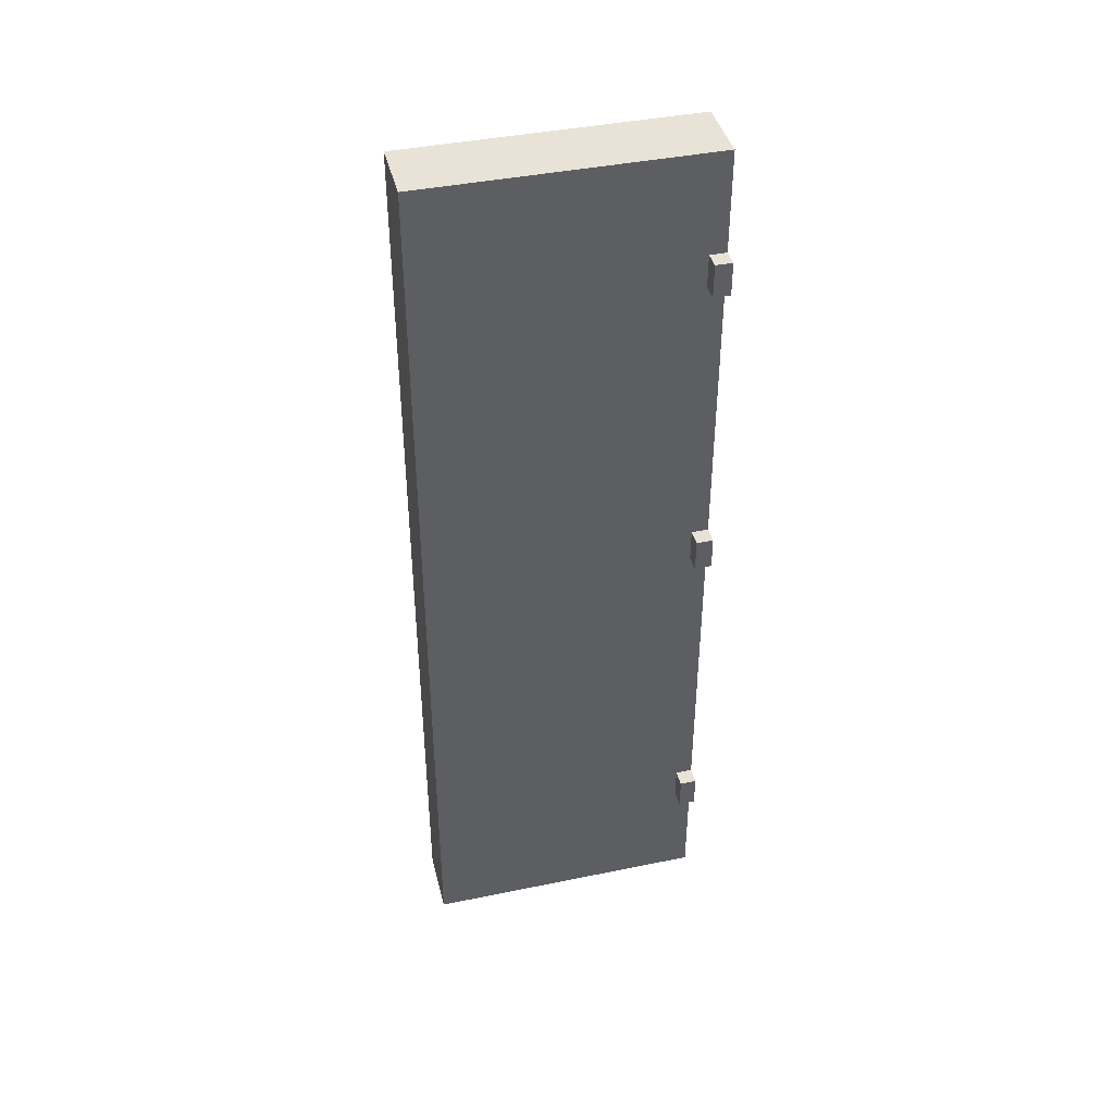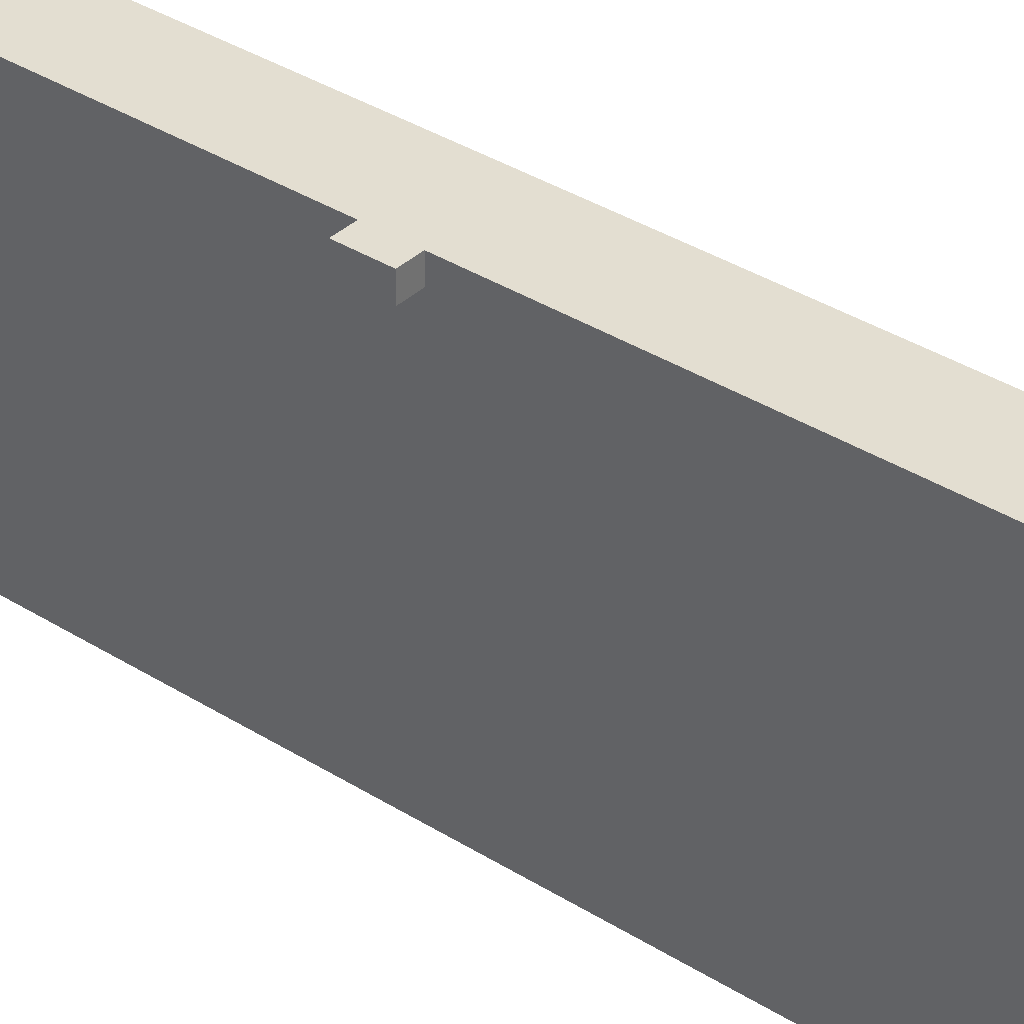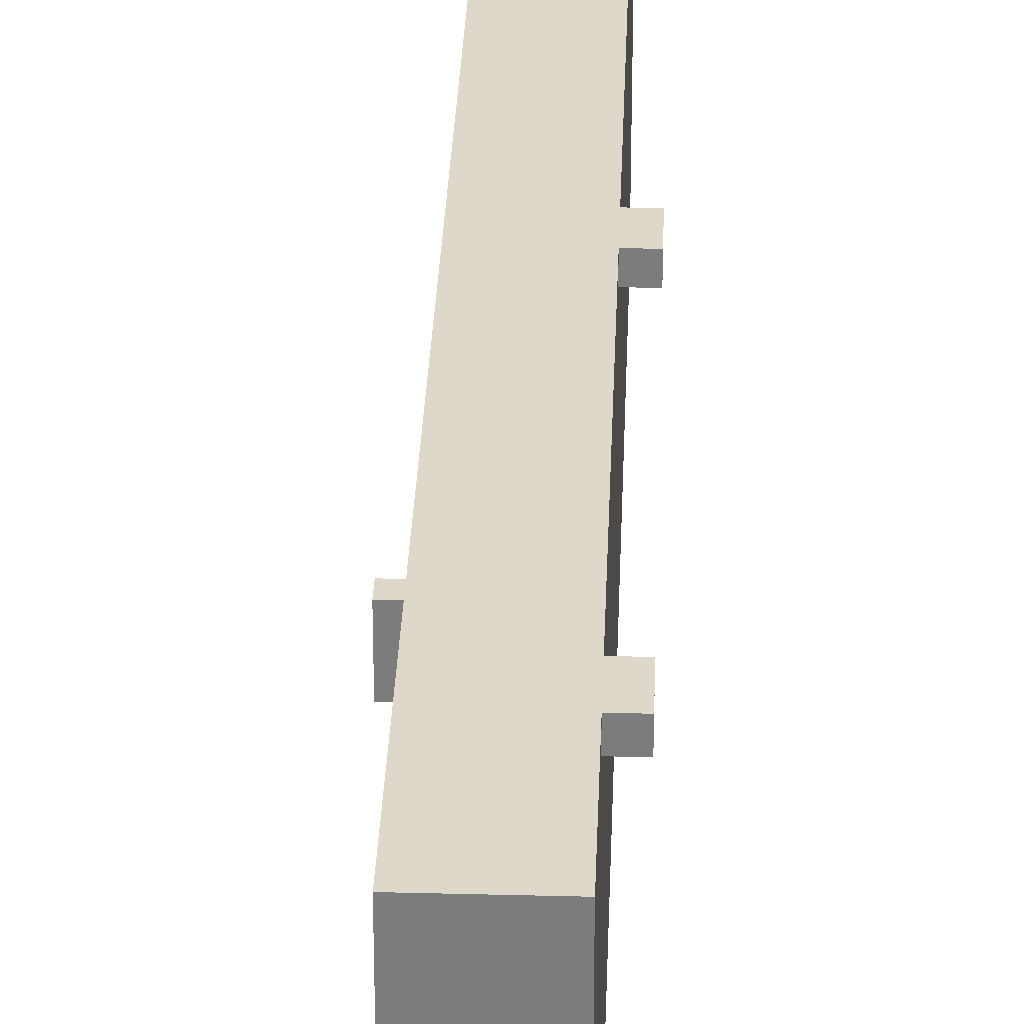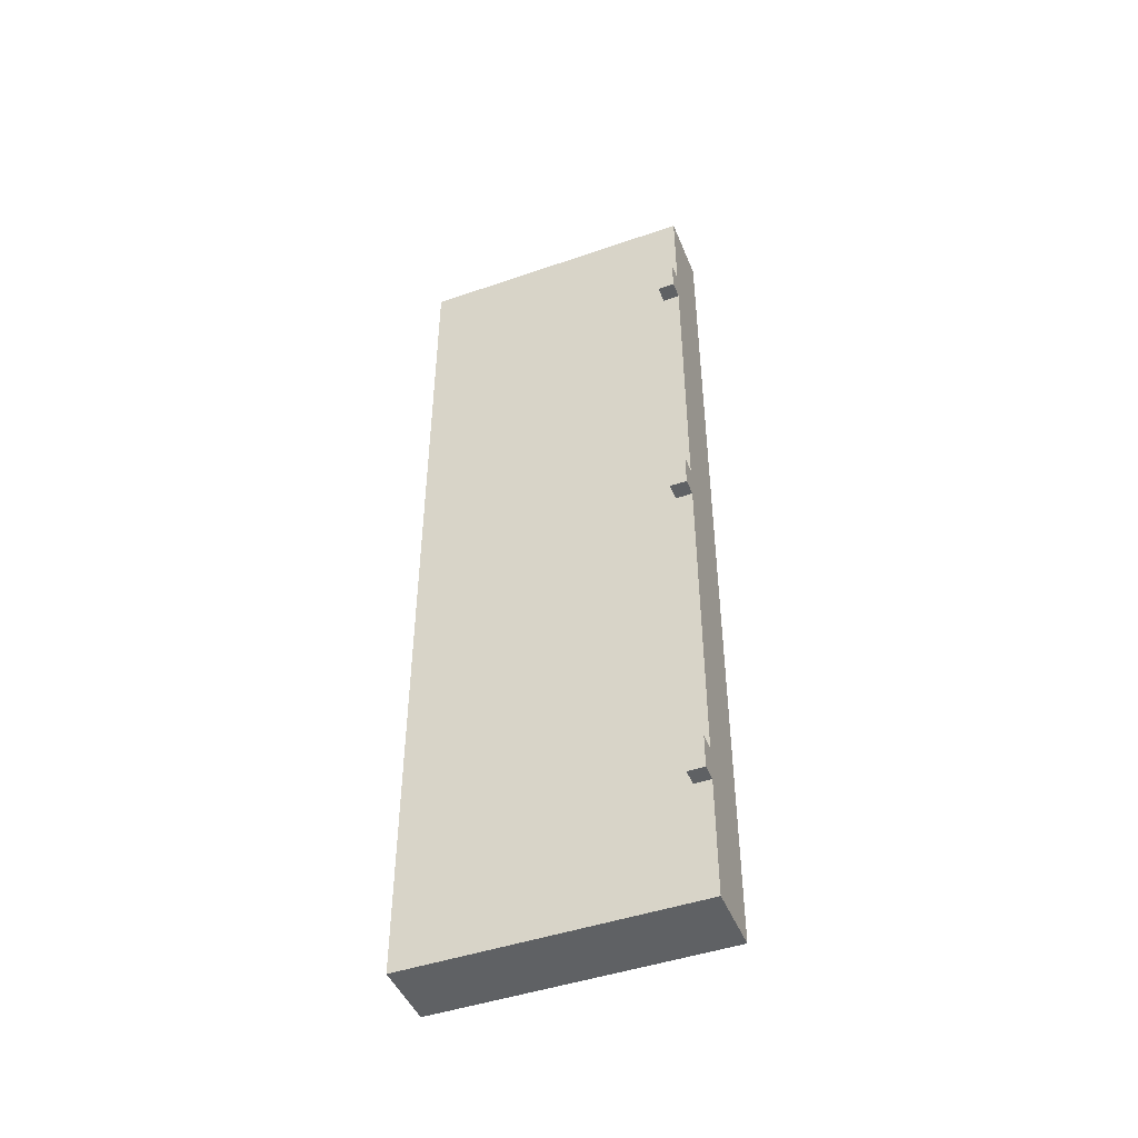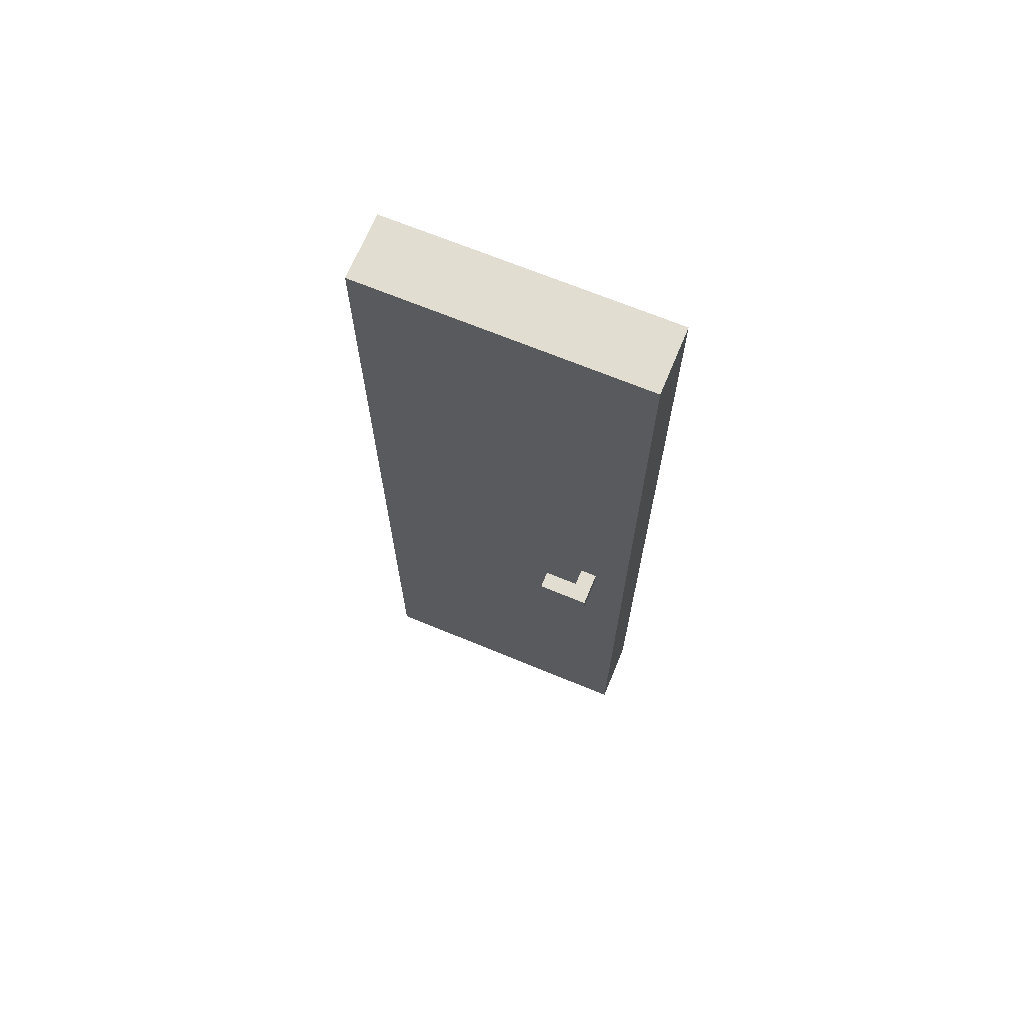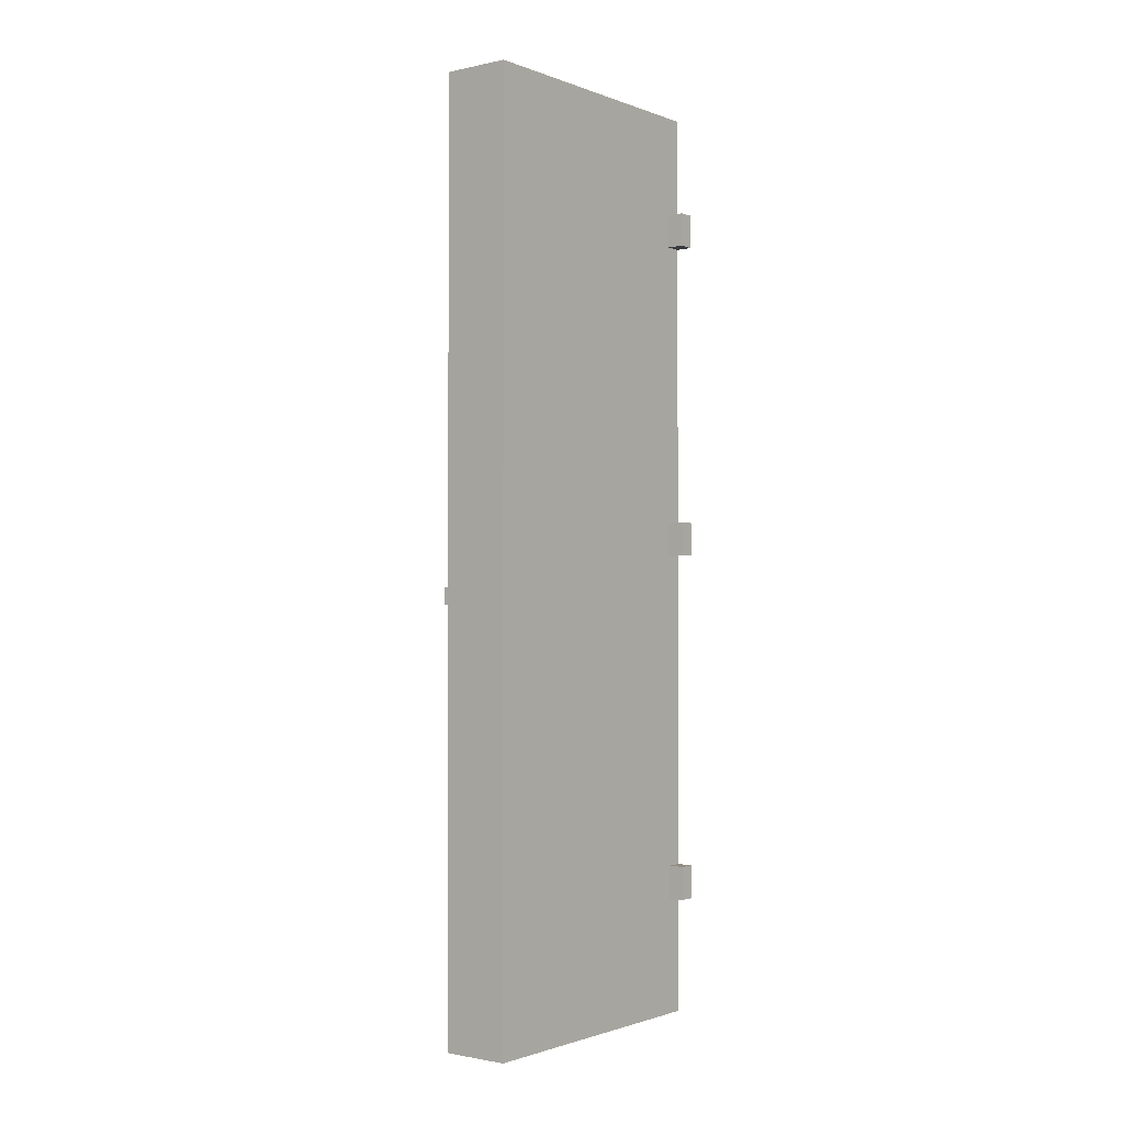
<metadata>
{"format":"obj","ext":"obj","renderer":"f3d","projection":"perspective","resolution":1024,"background":"white","views":[{"elev":41.7,"azim":-103.9,"up":"+Y"},{"elev":36.1,"azim":-50.4,"up":"+Z"},{"elev":31.0,"azim":-177.9,"up":"+Z"},{"elev":-46.3,"azim":-68.5,"up":"+Y"},{"elev":68.5,"azim":112.5,"up":"+Y"},{"elev":-1.3,"azim":-142.3,"up":"+Y"}]}
</metadata>
<code>
o
v -0.3 1 0.8
v -0.3 1 0.7
v -0.3 1.2 0.8
v -0.3 1.2 0.7
v -0.3 3.1 0.8
v -0.3 3.1 0.7
v -0.3 3.3 0.8
v -0.3 3.3 0.7
v -0.3 5 0.8
v -0.3 5 0.7
v -0.3 5.2 0.8
v -0.3 5.2 0.7
v -0.2 0.3 0.8
v -0.2 0.3 -0.9
v -0.2 1 0.8
v -0.2 1 0.7
v -0.2 1.2 0.8
v -0.2 1.2 0.7
v -0.2 3.1 0.8
v -0.2 3.1 0.7
v -0.2 3.3 0.8
v -0.2 3.3 0.7
v -0.2 5 0.8
v -0.2 5 0.7
v -0.2 5.2 0.8
v -0.2 5.2 0.7
v -0.2 5.8 0.8
v -0.2 5.8 -0.9
v 0.3 2.8 -0.4
v 0.3 2.8 -0.6
v 0.3 2.9 -0.4
v 0.3 2.9 -0.6
v 0.2 0.3 0.8
v 0.2 0.3 -0.9
v 0.2 2.8 -0.6
v 0.2 2.8 -0.7
v 0.2 2.9 -0.6
v 0.2 2.9 -0.7
v 0.2 5.8 0.8
v 0.2 5.8 -0.9
v 0.4 2.8 -0.4
v 0.4 2.8 -0.7
v 0.4 2.9 -0.4
v 0.4 2.9 -0.7
v -0.3 1 0.8
v -0.3 1.2 0.8
v -0.3 3.1 0.8
v -0.3 3.3 0.8
v -0.3 5 0.8
v -0.3 5.2 0.8
v -0.2 0.3 0.8
v -0.2 1 0.8
v -0.2 1.2 0.8
v -0.2 3.1 0.8
v -0.2 3.3 0.8
v -0.2 5 0.8
v -0.2 5.2 0.8
v -0.2 5.8 0.8
v 0.2 0.3 0.8
v 0.2 5.8 0.8
v 0.3 2.8 -0.4
v 0.3 2.9 -0.4
v 0.4 2.8 -0.4
v 0.4 2.9 -0.4
v 0.2 2.8 -0.6
v 0.2 2.9 -0.6
v 0.3 2.8 -0.6
v 0.3 2.9 -0.6
v -0.3 1 0.7
v -0.3 1.2 0.7
v -0.3 3.1 0.7
v -0.3 3.3 0.7
v -0.3 5 0.7
v -0.3 5.2 0.7
v -0.2 1 0.7
v -0.2 1.2 0.7
v -0.2 3.1 0.7
v -0.2 3.3 0.7
v -0.2 5 0.7
v -0.2 5.2 0.7
v 0.2 2.8 -0.7
v 0.2 2.9 -0.7
v 0.4 2.8 -0.7
v 0.4 2.9 -0.7
v -0.2 0.3 -0.9
v -0.2 5.8 -0.9
v 0.2 0.3 -0.9
v 0.2 5.8 -0.9
v -0.2 0.3 0.8
v 0.2 0.3 0.8
v -0.2 0.3 -0.9
v 0.2 0.3 -0.9
v -0.3 1 0.8
v -0.2 1 0.8
v -0.3 1 0.7
v -0.2 1 0.7
v 0.3 2.8 -0.4
v 0.4 2.8 -0.4
v 0.2 2.8 -0.6
v 0.3 2.8 -0.6
v 0.2 2.8 -0.7
v 0.4 2.8 -0.7
v -0.3 3.1 0.8
v -0.2 3.1 0.8
v -0.3 3.1 0.7
v -0.2 3.1 0.7
v -0.3 5 0.8
v -0.2 5 0.8
v -0.3 5 0.7
v -0.2 5 0.7
v -0.3 1.2 0.8
v -0.2 1.2 0.8
v -0.3 1.2 0.7
v -0.2 1.2 0.7
v 0.3 2.9 -0.4
v 0.4 2.9 -0.4
v 0.2 2.9 -0.6
v 0.3 2.9 -0.6
v 0.2 2.9 -0.7
v 0.4 2.9 -0.7
v -0.3 3.3 0.8
v -0.2 3.3 0.8
v -0.3 3.3 0.7
v -0.2 3.3 0.7
v -0.3 5.2 0.8
v -0.2 5.2 0.8
v -0.3 5.2 0.7
v -0.2 5.2 0.7
v -0.2 5.8 0.8
v 0.2 5.8 0.8
v -0.2 5.8 -0.9
v 0.2 5.8 -0.9
f 3 2 1
f 4 2 3
f 7 6 5
f 8 6 7
f 11 10 9
f 12 10 11
f 15 14 13
f 16 14 15
f 18 14 16
f 19 18 17
f 20 14 18
f 20 18 19
f 22 14 20
f 23 22 21
f 24 14 22
f 24 22 23
f 26 14 24
f 27 26 25
f 28 14 26
f 28 26 27
f 31 30 29
f 32 30 31
f 33 34 35
f 35 34 36
f 33 35 37
f 36 34 38
f 33 37 39
f 37 38 39
f 38 34 40
f 39 38 40
f 41 42 43
f 43 42 44
f 52 46 45
f 53 46 52
f 54 48 47
f 55 48 54
f 56 50 49
f 57 50 56
f 59 55 54
f 59 58 57
f 59 57 56
f 59 56 55
f 59 53 52
f 59 54 53
f 59 52 51
f 60 58 59
f 63 62 61
f 64 62 63
f 67 66 65
f 68 66 67
f 69 70 75
f 75 70 76
f 71 72 77
f 77 72 78
f 73 74 79
f 79 74 80
f 81 82 83
f 83 82 84
f 85 86 87
f 87 86 88
f 91 90 89
f 92 90 91
f 95 94 93
f 96 94 95
f 100 98 97
f 101 100 99
f 102 98 100
f 102 100 101
f 105 104 103
f 106 104 105
f 109 108 107
f 110 108 109
f 111 112 113
f 113 112 114
f 115 116 118
f 117 118 119
f 118 116 120
f 119 118 120
f 121 122 123
f 123 122 124
f 125 126 127
f 127 126 128
f 129 130 131
f 131 130 132

</code>
